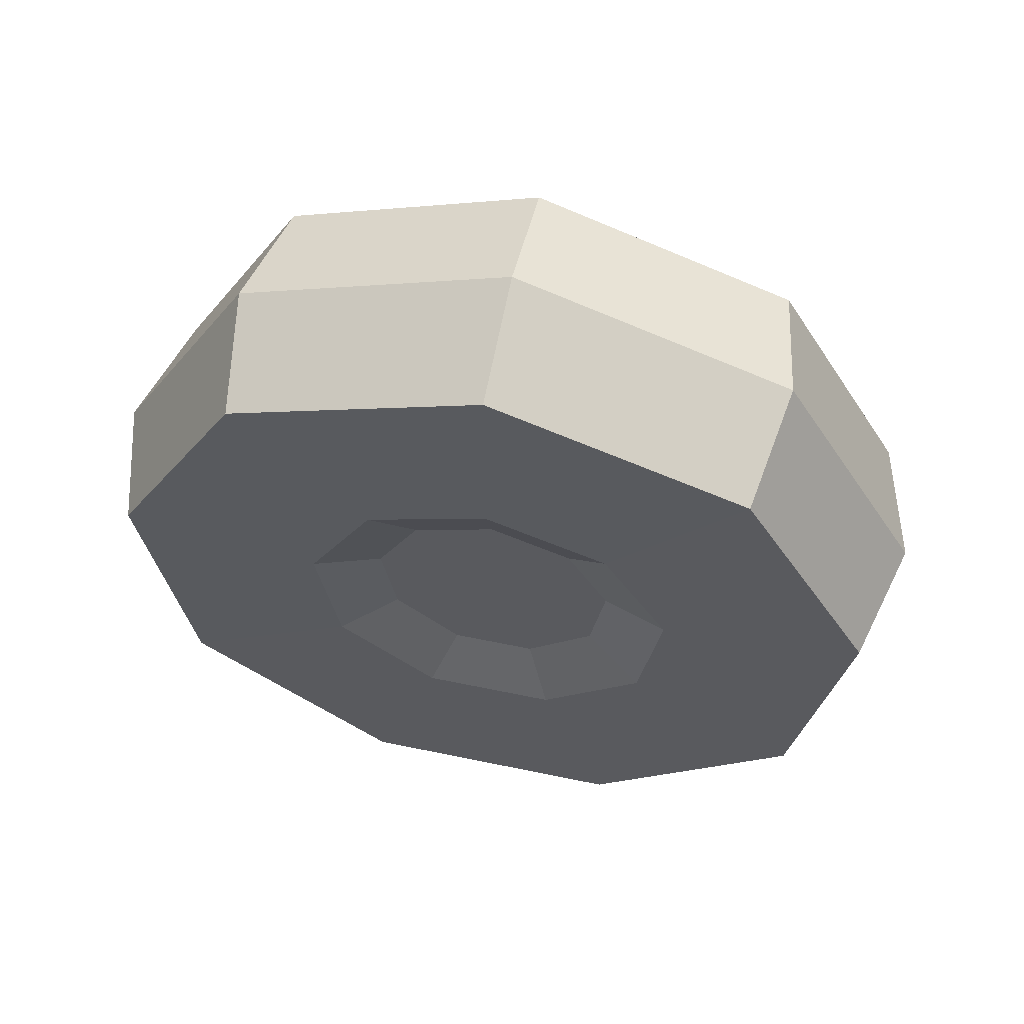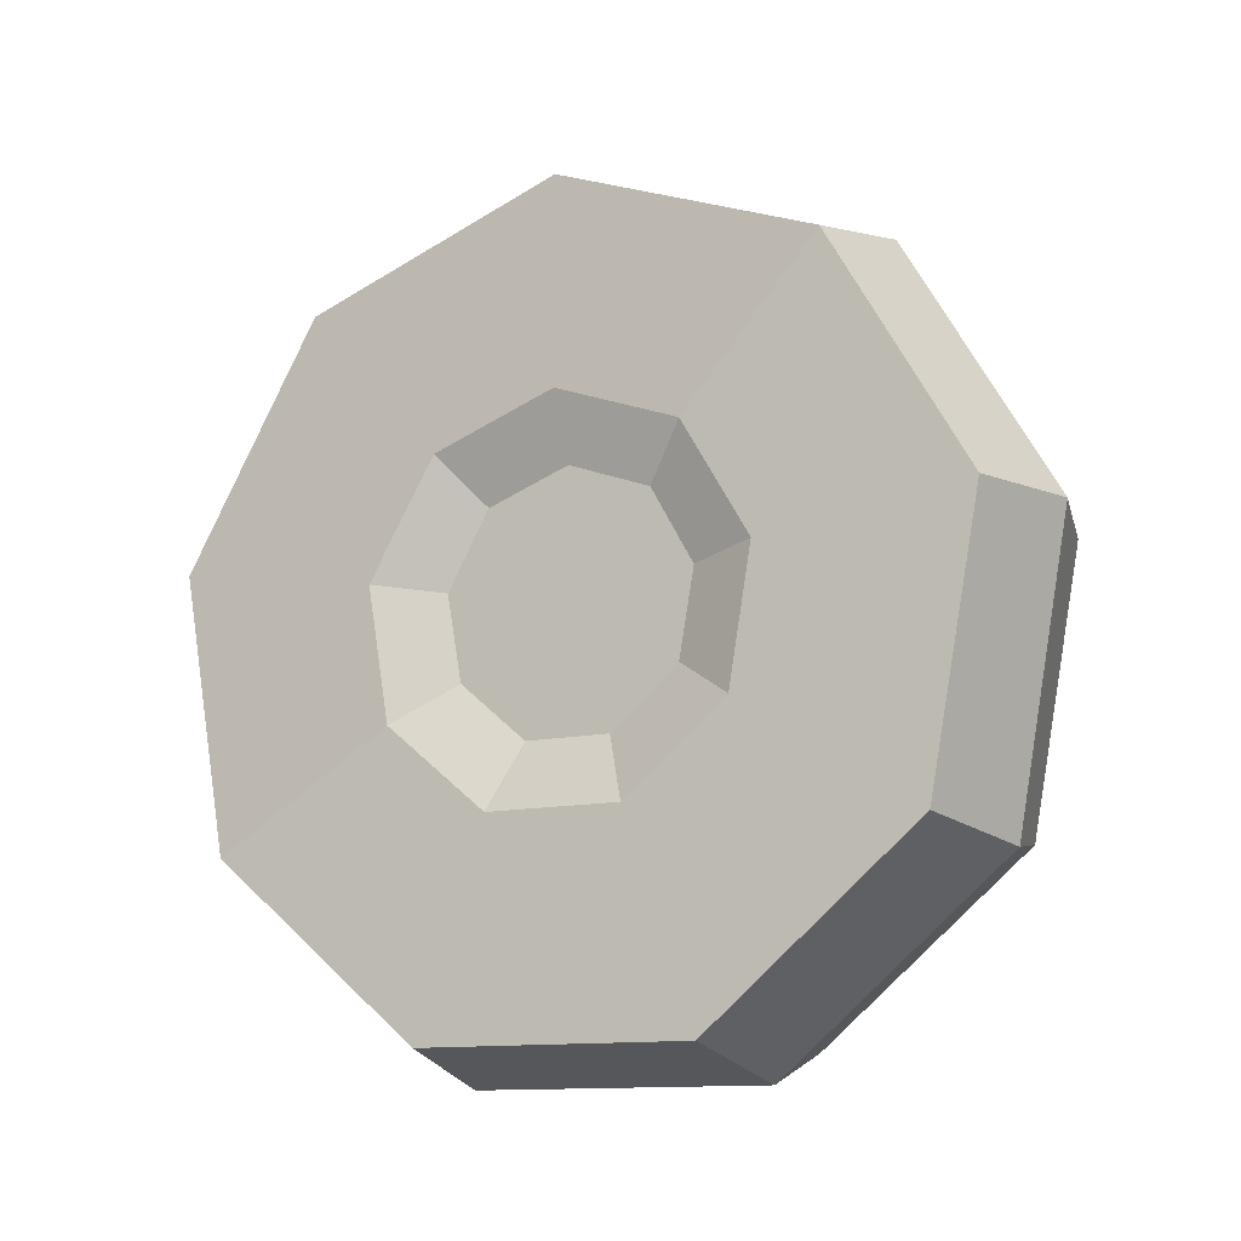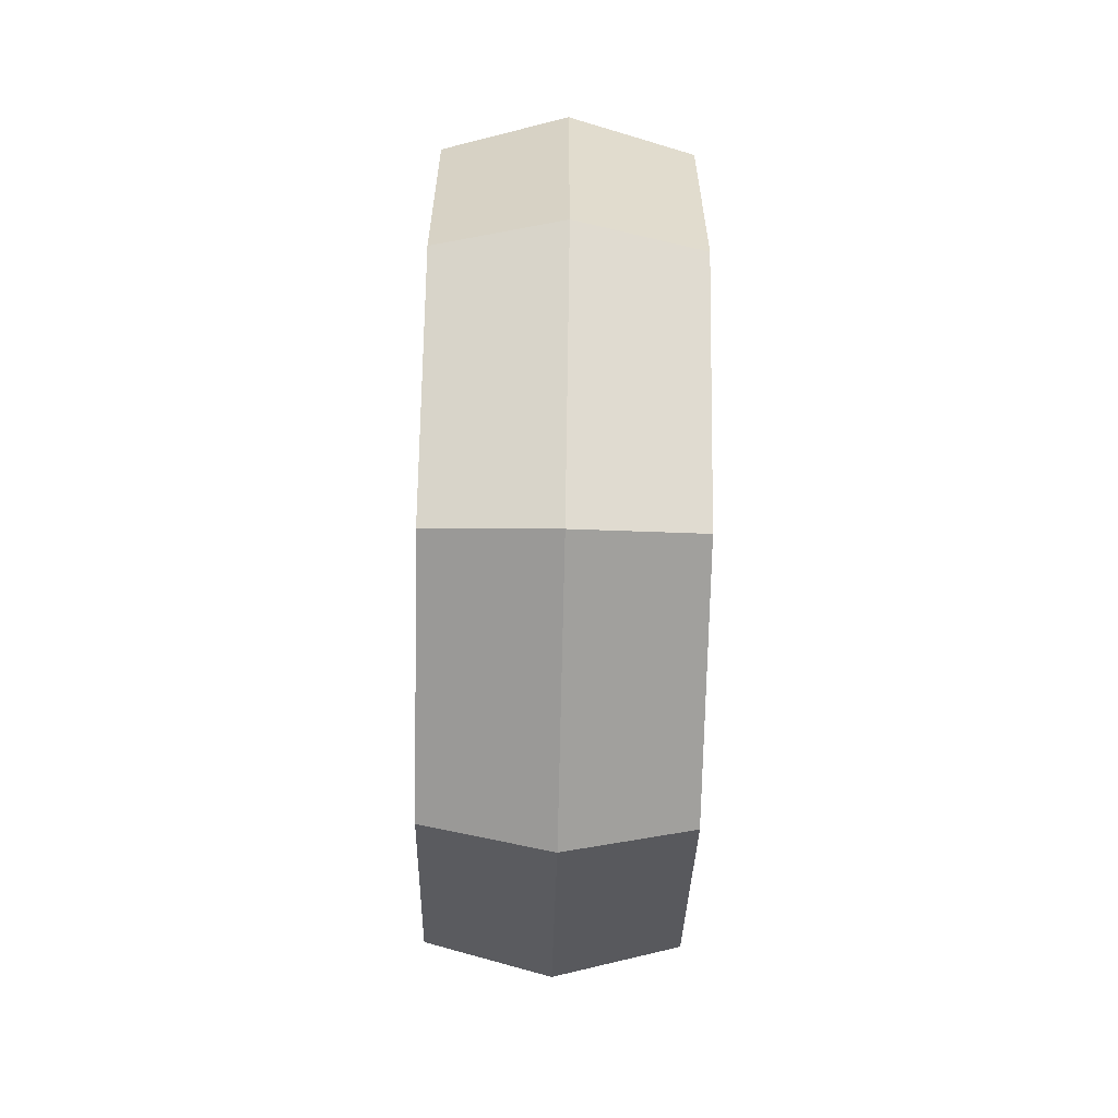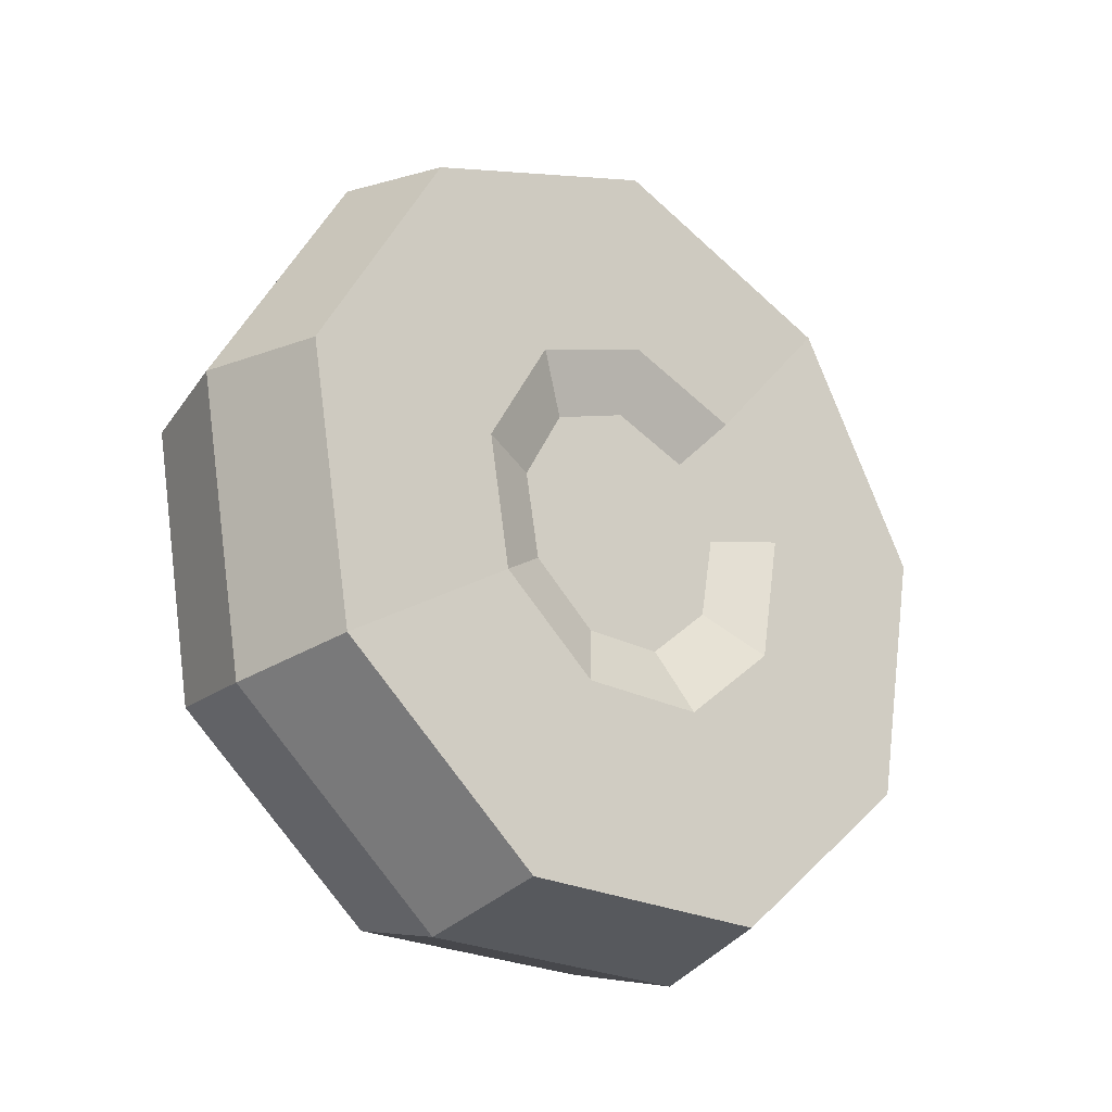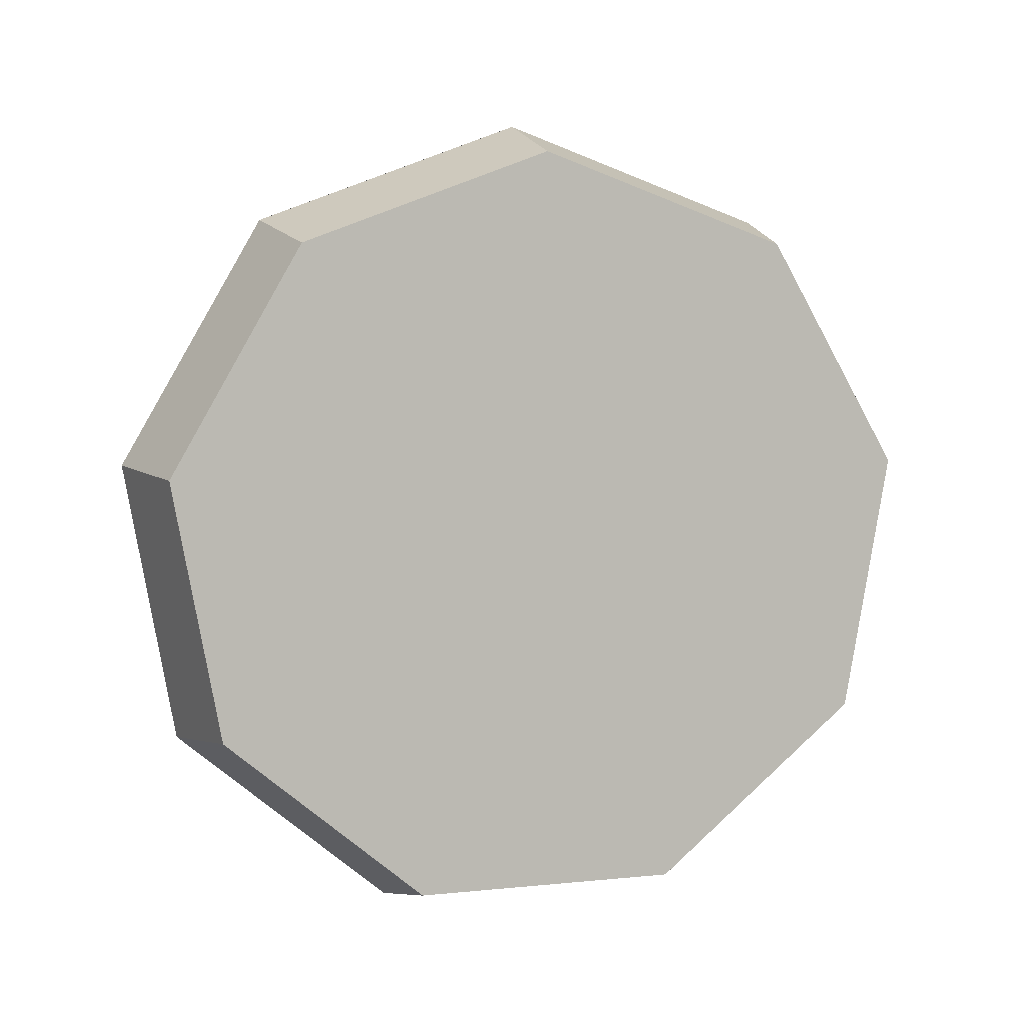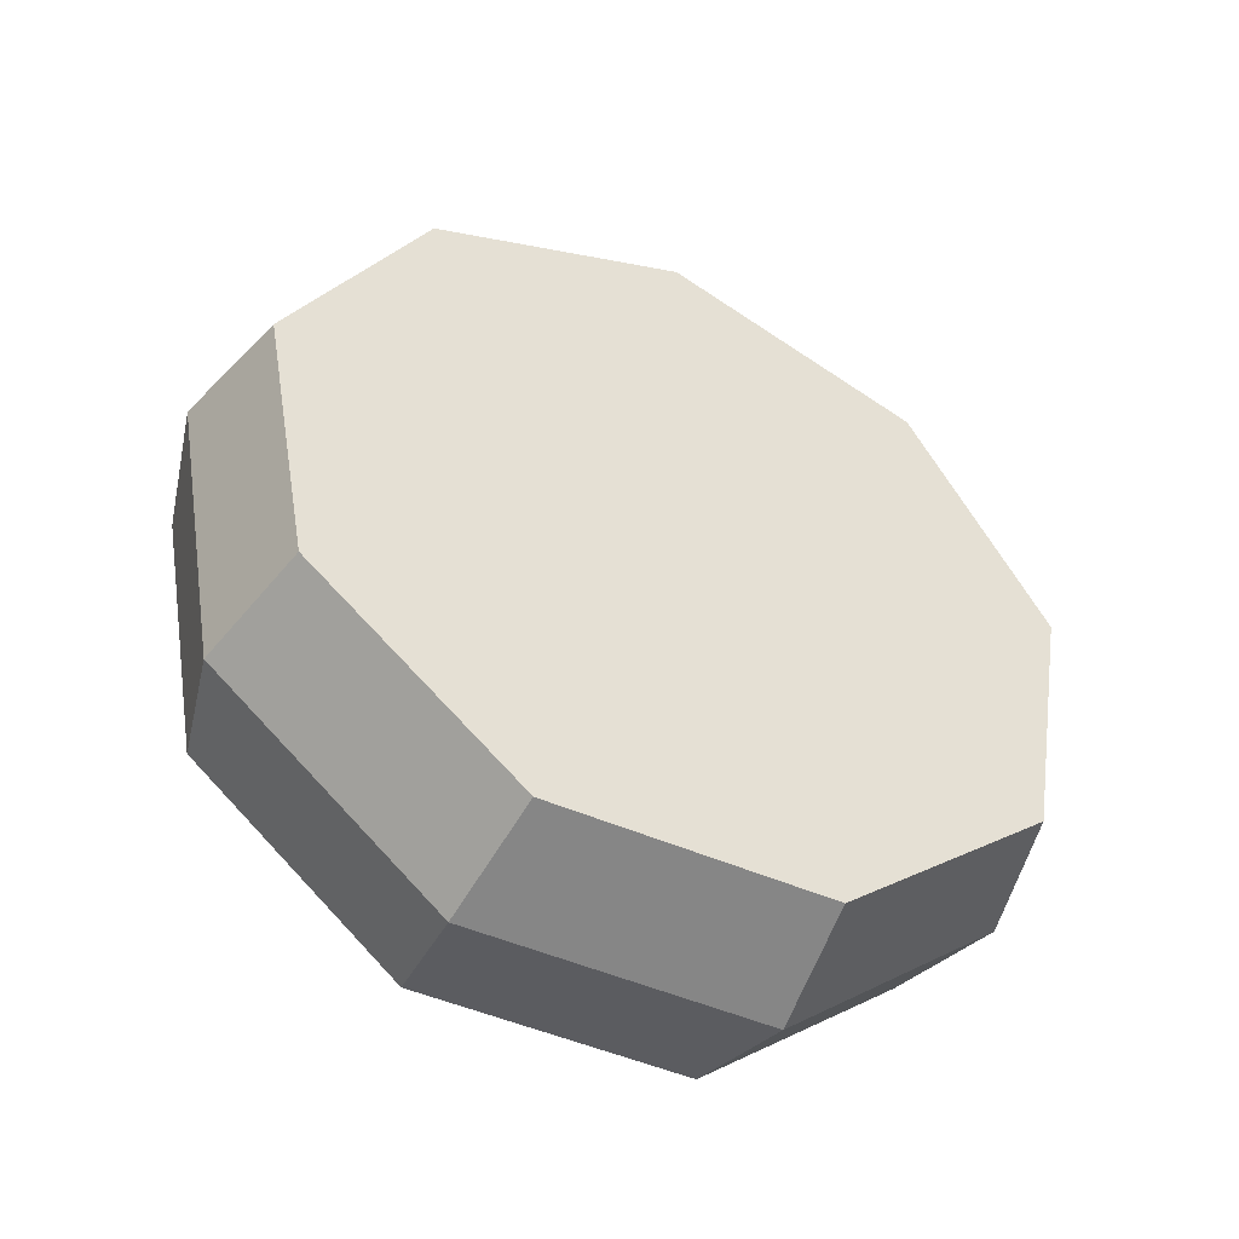
<metadata>
{"format":"obj","ext":"obj","renderer":"f3d","projection":"perspective","resolution":1024,"background":"white","views":[{"elev":58.3,"azim":102.2,"up":"+Y"},{"elev":-12.1,"azim":117.9,"up":"+Y"},{"elev":-61.8,"azim":-1.3,"up":"+Z"},{"elev":-23.6,"azim":48.9,"up":"+Y"},{"elev":6.6,"azim":-106.8,"up":"+Y"},{"elev":-47.4,"azim":-116.6,"up":"+Y"}]}
</metadata>
<code>
g lunar_rover_base_BL
v 0.9281 0.4122 -1.35
v 0.9281 0.1899 -1.31
v 0.9281 0.2796 -1.165
v 0.9281 0.3877 -1.183
v 0.9281 0.04501 -0.9138
v 0.9281 0.1899 -0.7404
v 0.9281 0.2796 -0.8873
v 0.9281 0.2103 -0.9709
v 0.9281 0.04501 -1.138
v 0.9281 0.2103 -1.081
v 0.9281 0.606 -0.8138
v 0.9281 0.6835 -1.026
v 0.9281 0.5183 -1.026
v 0.9281 0.4816 -0.924
v 0.9281 0.606 -1.238
v 0.9281 0.4122 -1.35
v 0.9281 0.3877 -1.183
v 0.9281 0.4816 -1.128
v 0.9281 0.4122 -0.7016
v 0.9281 0.606 -0.8138
v 0.9281 0.4816 -0.924
v 0.9281 0.3877 -0.8689
v 0.9281 0.6835 -1.026
v 0.9281 0.606 -1.238
v 0.9281 0.4816 -1.128
v 0.9281 0.5183 -1.026
v 0.9281 0.1899 -1.31
v 0.9281 0.04501 -1.138
v 0.9281 0.2103 -1.081
v 0.9281 0.2796 -1.165
v 0.9281 0.1899 -0.7404
v 0.9281 0.4122 -0.7016
v 0.9281 0.3877 -0.8689
v 0.9281 0.2796 -0.8873
v 0.824 0.6264 -0.7975
v 0.72 0.606 -0.8138
v 0.72 0.6835 -1.026
v 0.824 0.7101 -1.026
v 0.824 0.6264 -1.254
v 0.72 0.606 -1.238
v 0.72 0.4122 -1.35
v 0.824 0.4163 -1.377
v 0.824 0.01849 -1.148
v 0.72 0.04501 -1.138
v 0.72 0.04501 -0.9138
v 0.824 0.01849 -0.9036
v 0.824 0.4163 -0.6751
v 0.72 0.4122 -0.7016
v 0.72 0.606 -0.8138
v 0.824 0.6264 -0.7975
v 0.824 0.7101 -1.026
v 0.72 0.6835 -1.026
v 0.72 0.606 -1.238
v 0.824 0.6264 -1.254
v 0.824 0.1756 -1.334
v 0.72 0.1899 -1.31
v 0.72 0.04501 -1.138
v 0.824 0.01849 -1.148
v 0.824 0.1756 -0.718
v 0.72 0.1899 -0.7404
v 0.72 0.4122 -0.7016
v 0.824 0.4163 -0.6751
v 0.824 0.4163 -1.377
v 0.72 0.4122 -1.35
v 0.72 0.1899 -1.31
v 0.824 0.1756 -1.334
v 0.824 0.01849 -0.9036
v 0.72 0.04501 -0.9138
v 0.72 0.1899 -0.7404
v 0.824 0.1756 -0.718
v 0.9281 0.04501 -0.9138
v 0.824 0.01849 -0.9036
v 0.824 0.1756 -0.718
v 0.9281 0.1899 -0.7404
v 0.9281 0.4122 -1.35
v 0.824 0.4163 -1.377
v 0.824 0.1756 -1.334
v 0.9281 0.1899 -1.31
v 0.9281 0.1899 -0.7404
v 0.824 0.1756 -0.718
v 0.824 0.4163 -0.6751
v 0.9281 0.4122 -0.7016
v 0.9281 0.1899 -1.31
v 0.824 0.1756 -1.334
v 0.824 0.01849 -1.148
v 0.9281 0.04501 -1.138
v 0.9281 0.6835 -1.026
v 0.824 0.7101 -1.026
v 0.824 0.6264 -1.254
v 0.9281 0.606 -1.238
v 0.9281 0.4122 -0.7016
v 0.824 0.4163 -0.6751
v 0.824 0.6264 -0.7975
v 0.9281 0.606 -0.8138
v 0.9281 0.04501 -1.138
v 0.824 0.01849 -1.148
v 0.824 0.01849 -0.9036
v 0.9281 0.04501 -0.9138
v 0.9281 0.606 -1.238
v 0.824 0.6264 -1.254
v 0.824 0.4163 -1.377
v 0.9281 0.4122 -1.35
v 0.9281 0.606 -0.8138
v 0.824 0.6264 -0.7975
v 0.824 0.7101 -1.026
v 0.9281 0.6835 -1.026
v 0.72 0.1899 -0.7404
v 0.72 0.04501 -0.9138
v 0.72 0.04501 -1.138
v 0.72 0.1899 -1.31
v 0.72 0.4122 -0.7016
v 0.72 0.4122 -1.35
v 0.72 0.606 -0.8138
v 0.72 0.606 -1.238
v 0.72 0.6835 -1.026
v 0.9281 0.4816 -1.128
v 0.9281 0.3877 -1.183
v 0.9056 0.3796 -1.128
v 0.9056 0.4408 -1.093
v 0.9281 0.2103 -1.081
v 0.9281 0.2103 -0.9709
v 0.9056 0.2633 -0.9913
v 0.9056 0.2633 -1.061
v 0.9281 0.3877 -0.8689
v 0.9281 0.4816 -0.924
v 0.9056 0.4408 -0.9587
v 0.9056 0.3796 -0.924
v 0.9281 0.5183 -1.026
v 0.9281 0.4816 -1.128
v 0.9056 0.4408 -1.093
v 0.9056 0.4653 -1.026
v 0.9281 0.2796 -1.165
v 0.9281 0.2103 -1.081
v 0.9056 0.2633 -1.061
v 0.9056 0.3102 -1.116
v 0.9281 0.2796 -0.8873
v 0.9281 0.3877 -0.8689
v 0.9056 0.3796 -0.924
v 0.9056 0.3102 -0.9362
v 0.9281 0.3877 -1.183
v 0.9281 0.2796 -1.165
v 0.9056 0.3102 -1.116
v 0.9056 0.3796 -1.128
v 0.9281 0.2103 -0.9709
v 0.9281 0.2796 -0.8873
v 0.9056 0.3102 -0.9362
v 0.9056 0.2633 -0.9913
v 0.9281 0.4816 -0.924
v 0.9281 0.5183 -1.026
v 0.9056 0.4653 -1.026
v 0.9056 0.4408 -0.9587
v 0.9056 0.4653 -1.026
v 0.9056 0.4408 -1.093
v 0.9056 0.3796 -1.128
v 0.9056 0.3102 -1.116
v 0.9056 0.2633 -1.061
v 0.9056 0.2633 -0.9913
v 0.9056 0.3102 -0.9362
v 0.9056 0.4408 -0.9587
v 0.9056 0.3796 -0.924
g lunar_rover_base_BL_0
f 3 2 1
f 4 3 1
f 7 6 5
f 8 7 5
f 8 5 9
f 10 8 9
f 13 12 11
f 14 13 11
f 17 16 15
f 18 17 15
f 21 20 19
f 22 21 19
f 25 24 23
f 26 25 23
f 29 28 27
f 30 29 27
f 33 32 31
f 34 33 31
f 37 36 35
f 38 37 35
f 41 40 39
f 42 41 39
f 45 44 43
f 46 45 43
f 49 48 47
f 50 49 47
f 53 52 51
f 54 53 51
f 57 56 55
f 58 57 55
f 61 60 59
f 62 61 59
f 65 64 63
f 66 65 63
f 69 68 67
f 70 69 67
f 73 72 71
f 74 73 71
f 77 76 75
f 78 77 75
f 81 80 79
f 82 81 79
f 85 84 83
f 86 85 83
f 89 88 87
f 90 89 87
f 93 92 91
f 94 93 91
f 97 96 95
f 98 97 95
f 101 100 99
f 102 101 99
f 105 104 103
f 106 105 103
f 109 108 107
f 107 110 109
f 107 111 110
f 111 112 110
f 111 113 112
f 113 114 112
f 113 115 114
g lunar_rover_base_BL_1
f 118 117 116
f 119 118 116
f 122 121 120
f 123 122 120
f 126 125 124
f 127 126 124
f 130 129 128
f 131 130 128
f 134 133 132
f 135 134 132
f 138 137 136
f 139 138 136
f 142 141 140
f 143 142 140
f 146 145 144
f 147 146 144
f 150 149 148
f 151 150 148
f 154 153 152
f 155 154 152
f 155 152 156
f 156 152 157
f 158 157 152
f 158 152 159
f 160 158 159

</code>
